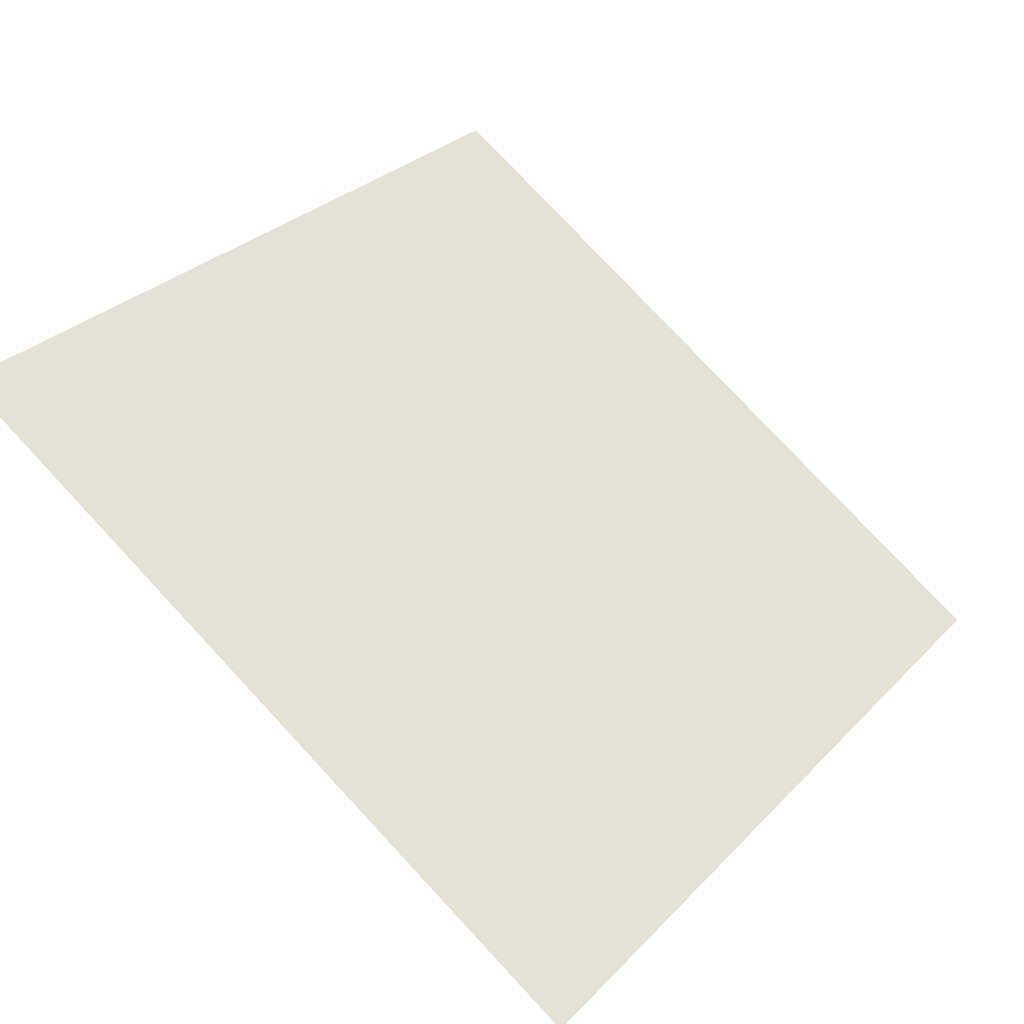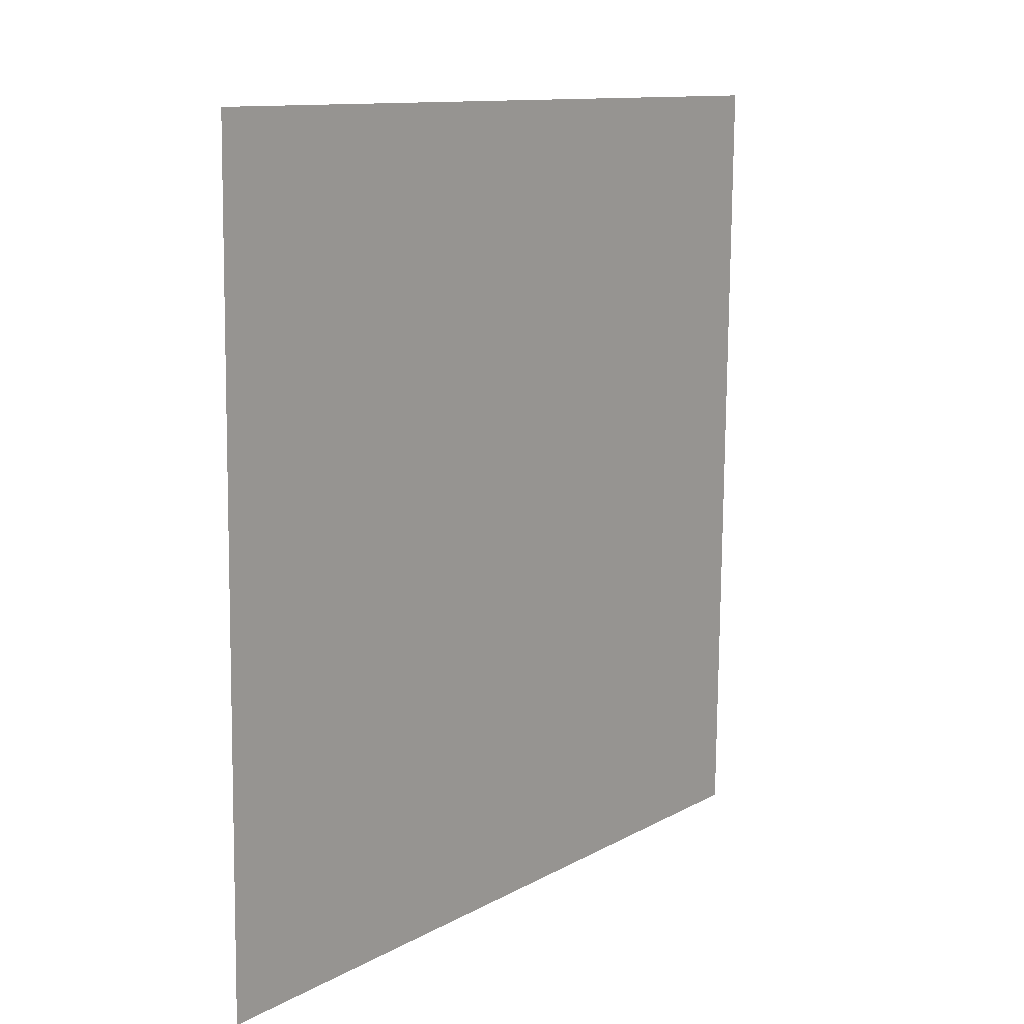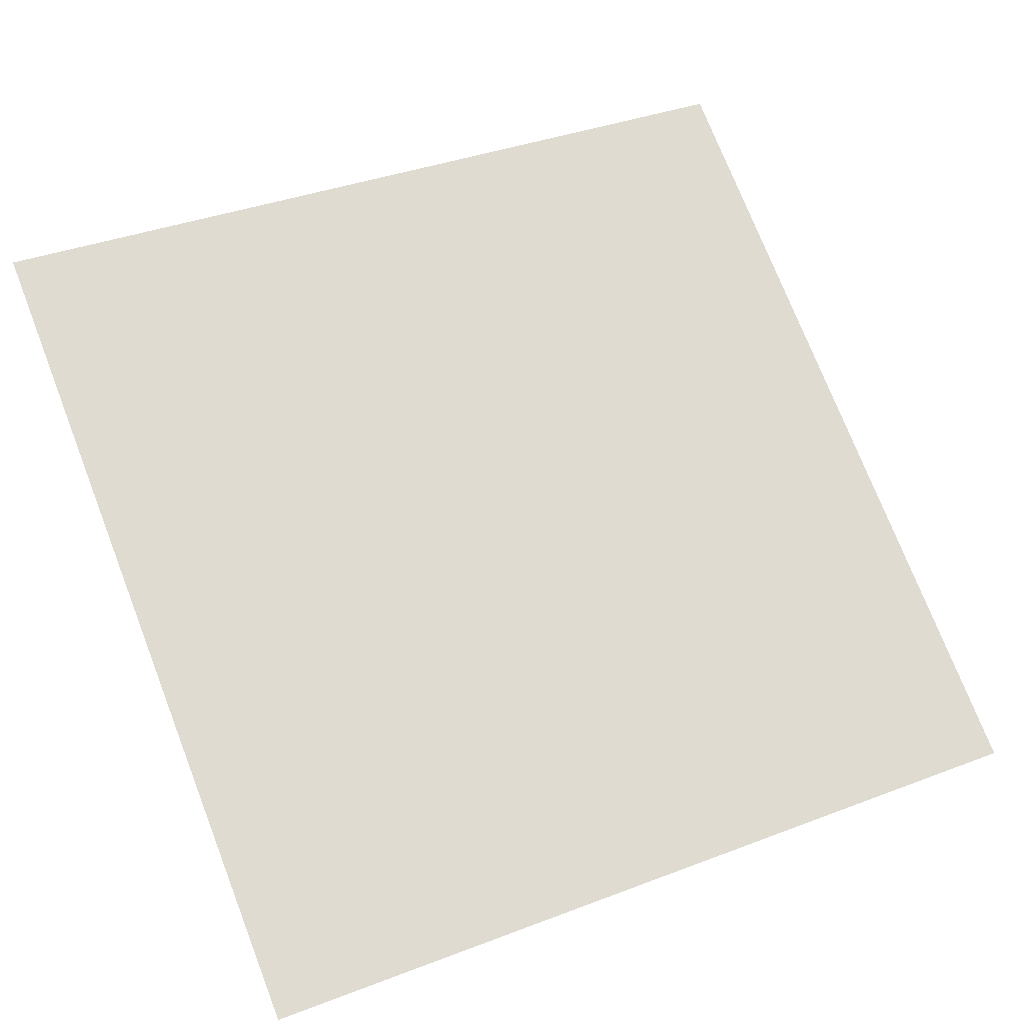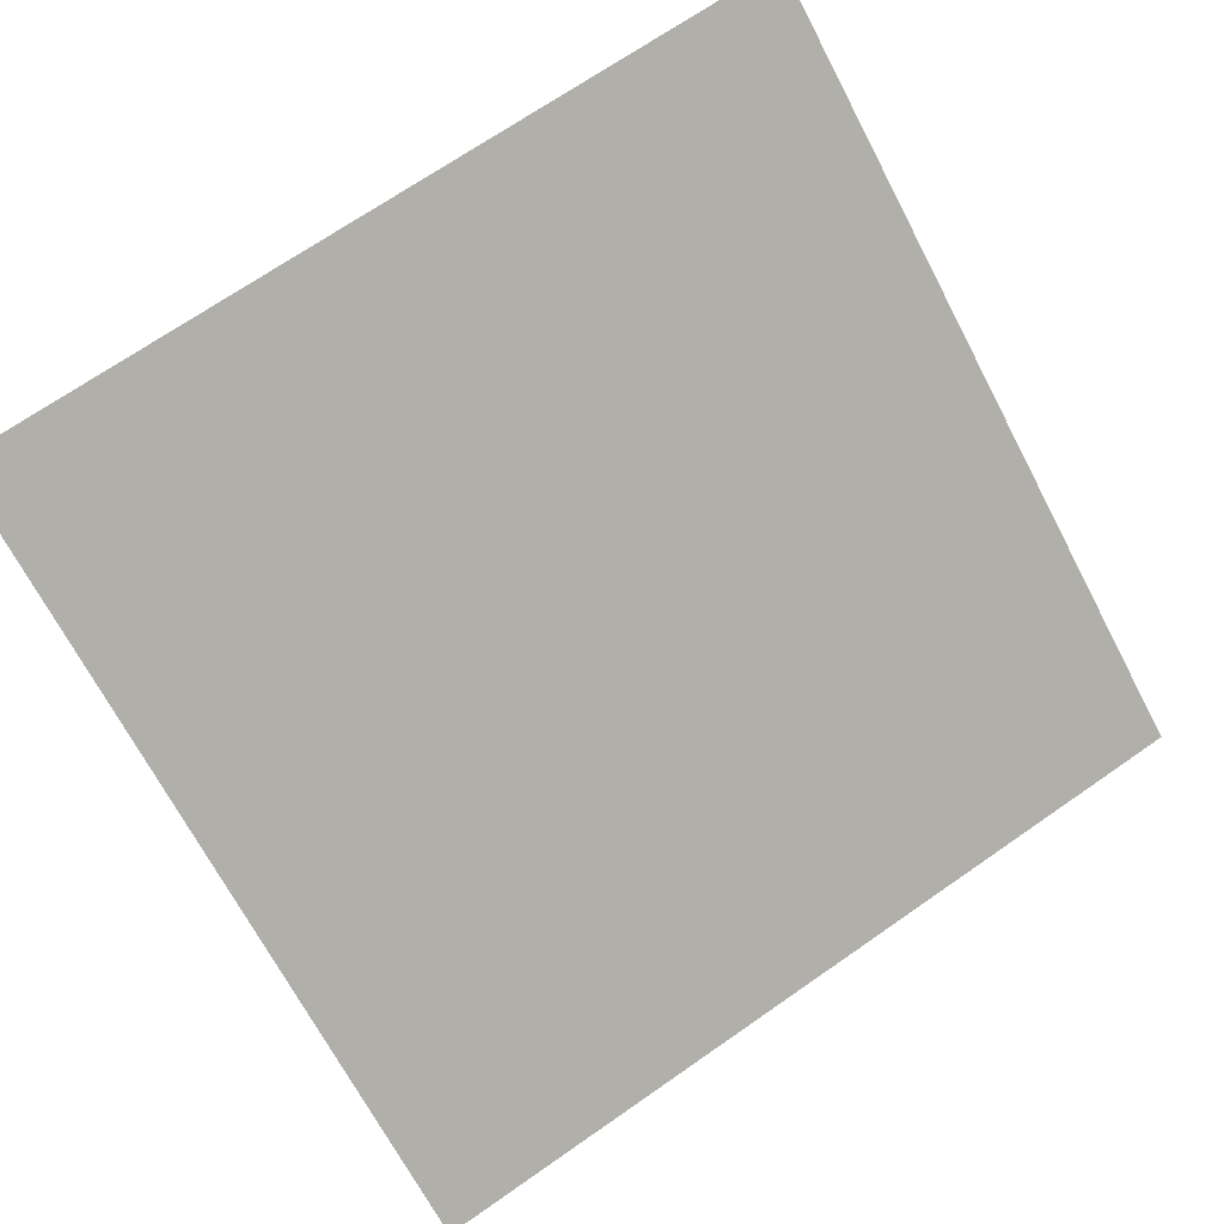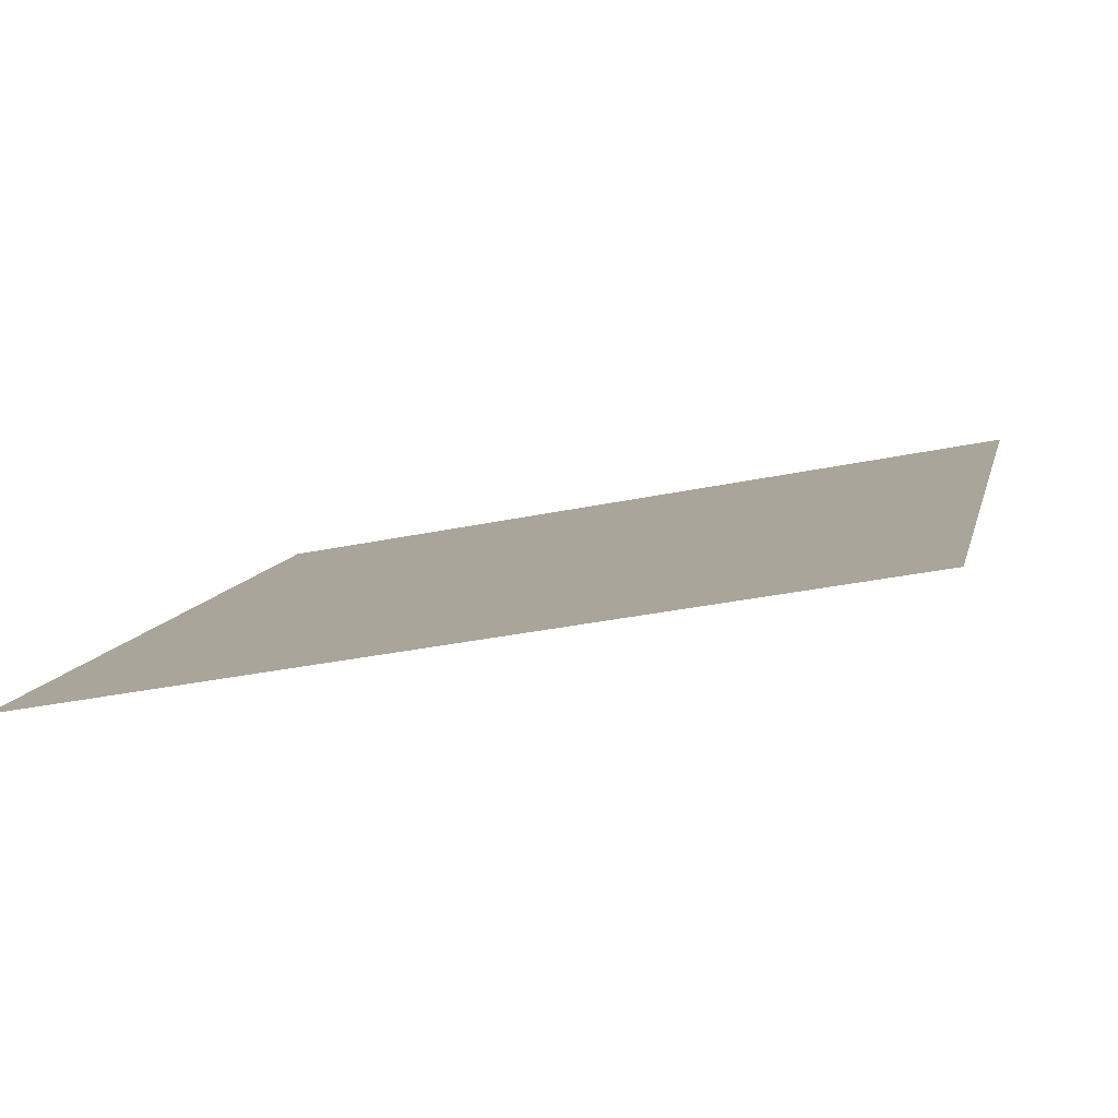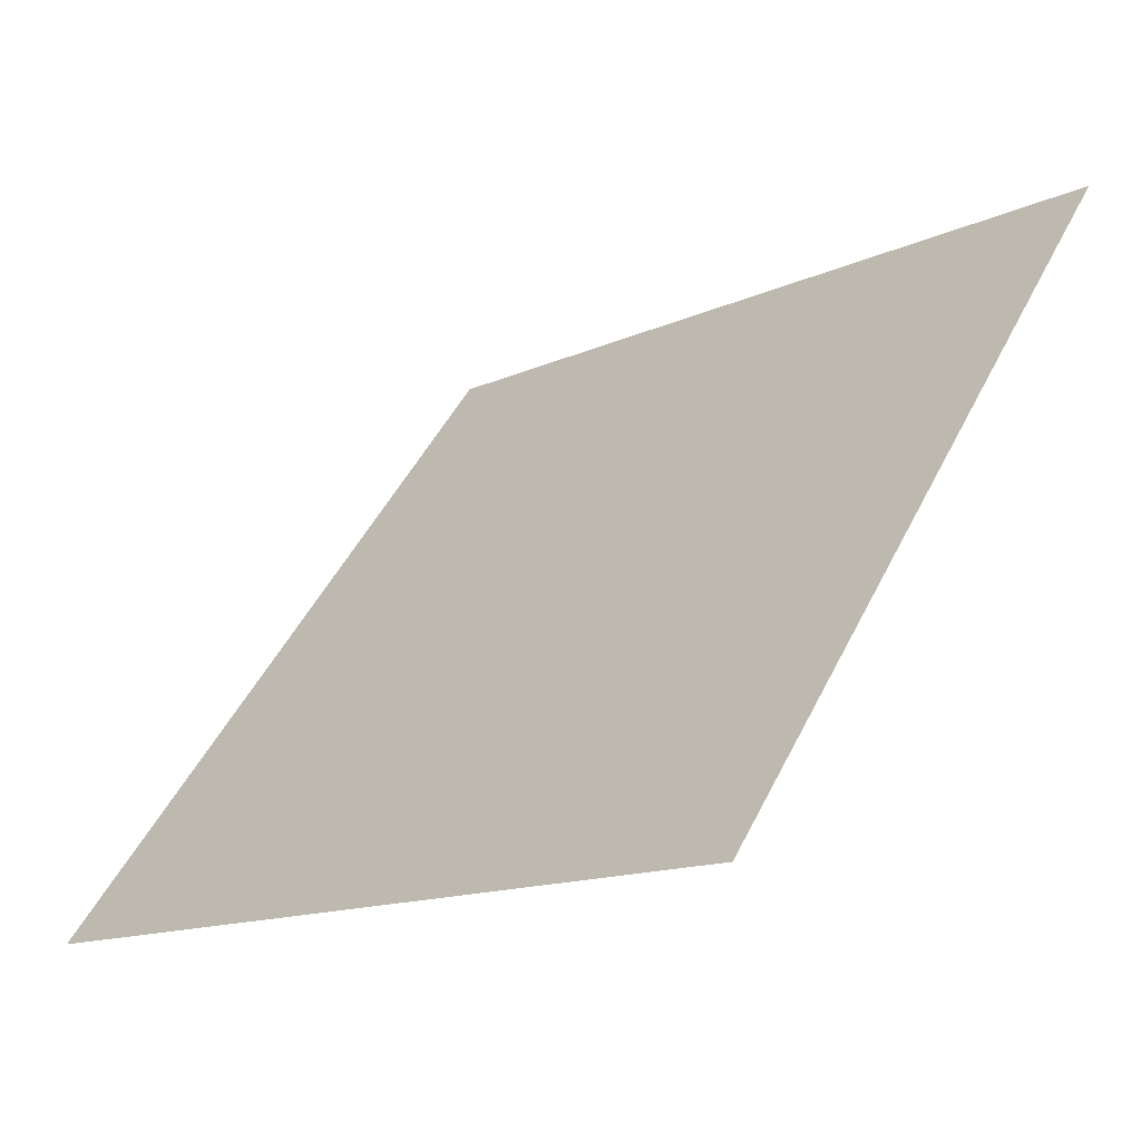
<metadata>
{"format":"obj","ext":"obj","renderer":"f3d","projection":"perspective","resolution":1024,"background":"white","views":[{"elev":77.4,"azim":47.4,"up":"+Y"},{"elev":-78.6,"azim":88.1,"up":"+Z"},{"elev":34.1,"azim":154.4,"up":"+Y"},{"elev":67.9,"azim":145.8,"up":"+Y"},{"elev":-28.0,"azim":-163.3,"up":"+Y"},{"elev":-14.8,"azim":43.9,"up":"+Z"}]}
</metadata>
<code>
v 0.2457 0.6582 0.3419
v 0.2392 0.6583 0.342
v 0.2393 0.6623 0.3472
v 0.2458 0.6621 0.3472
f 4 3 2 1

</code>
